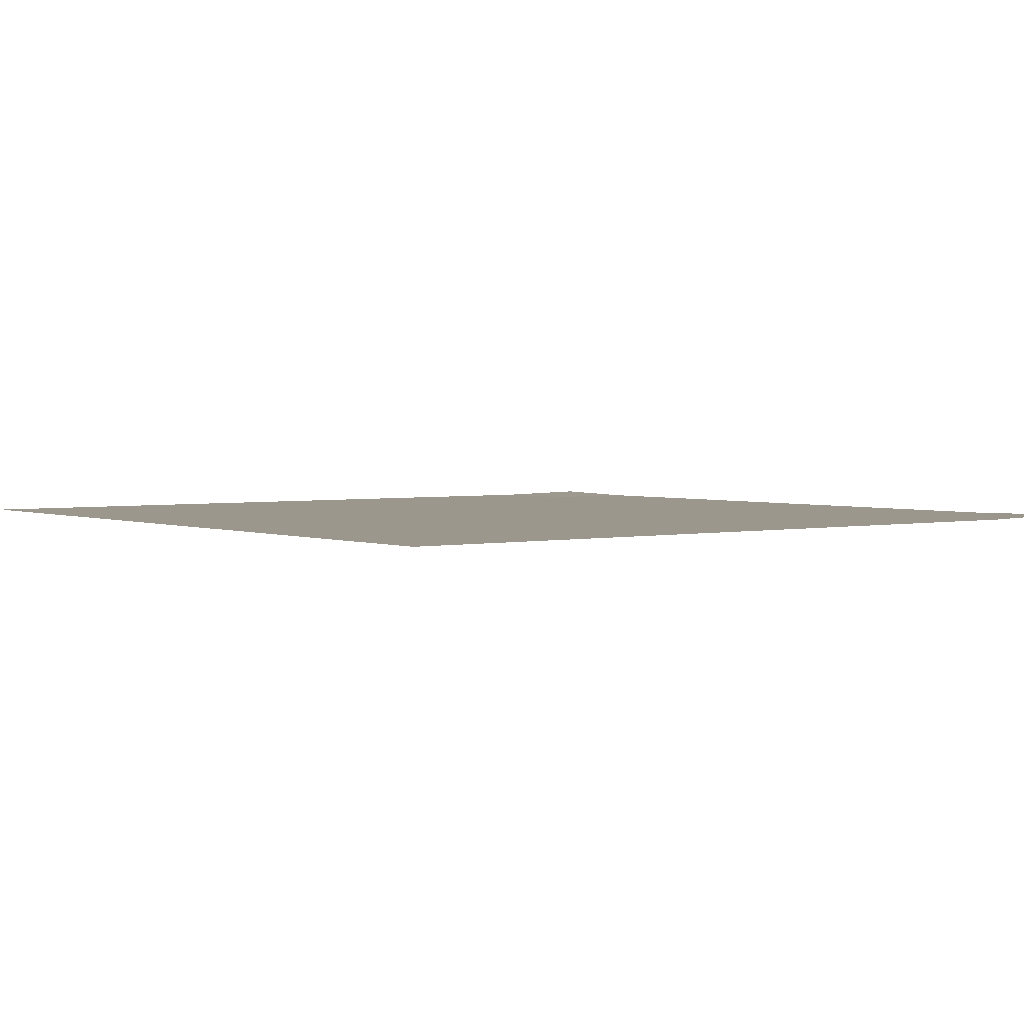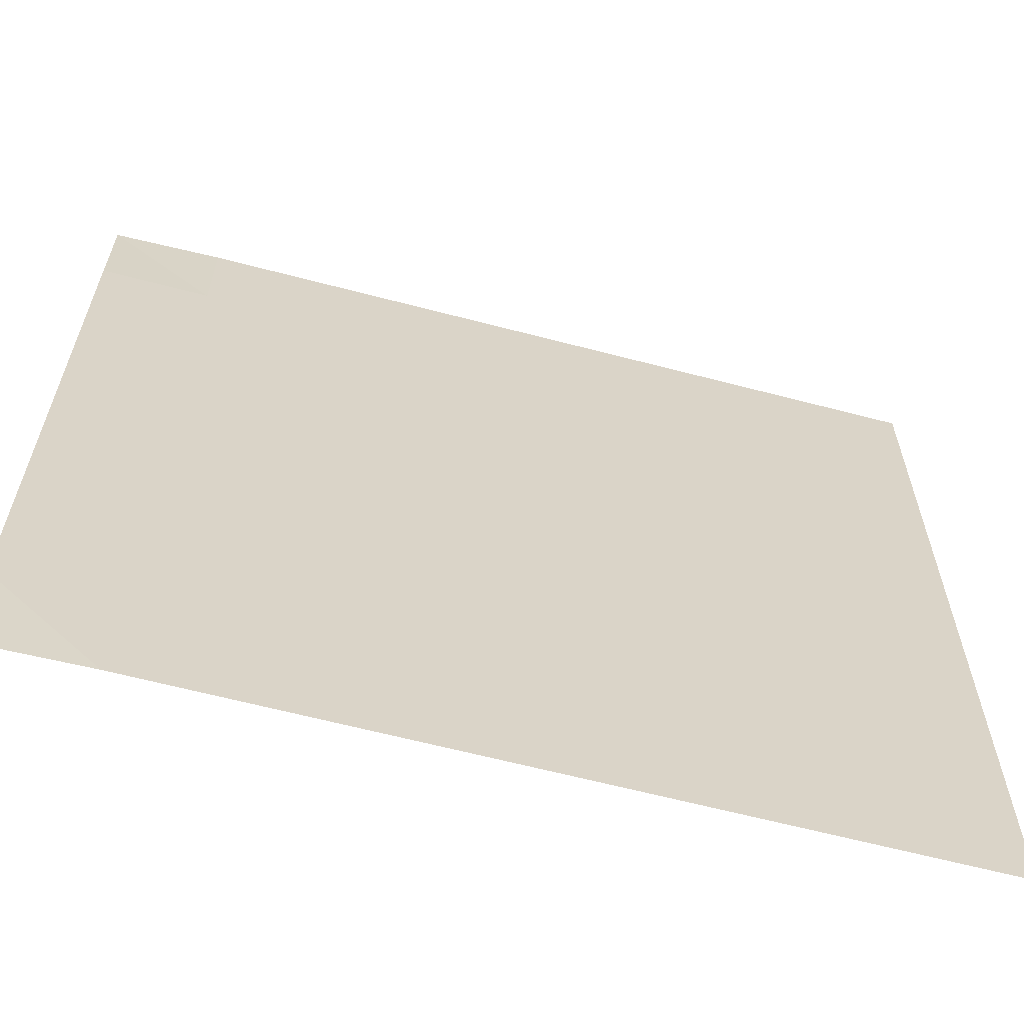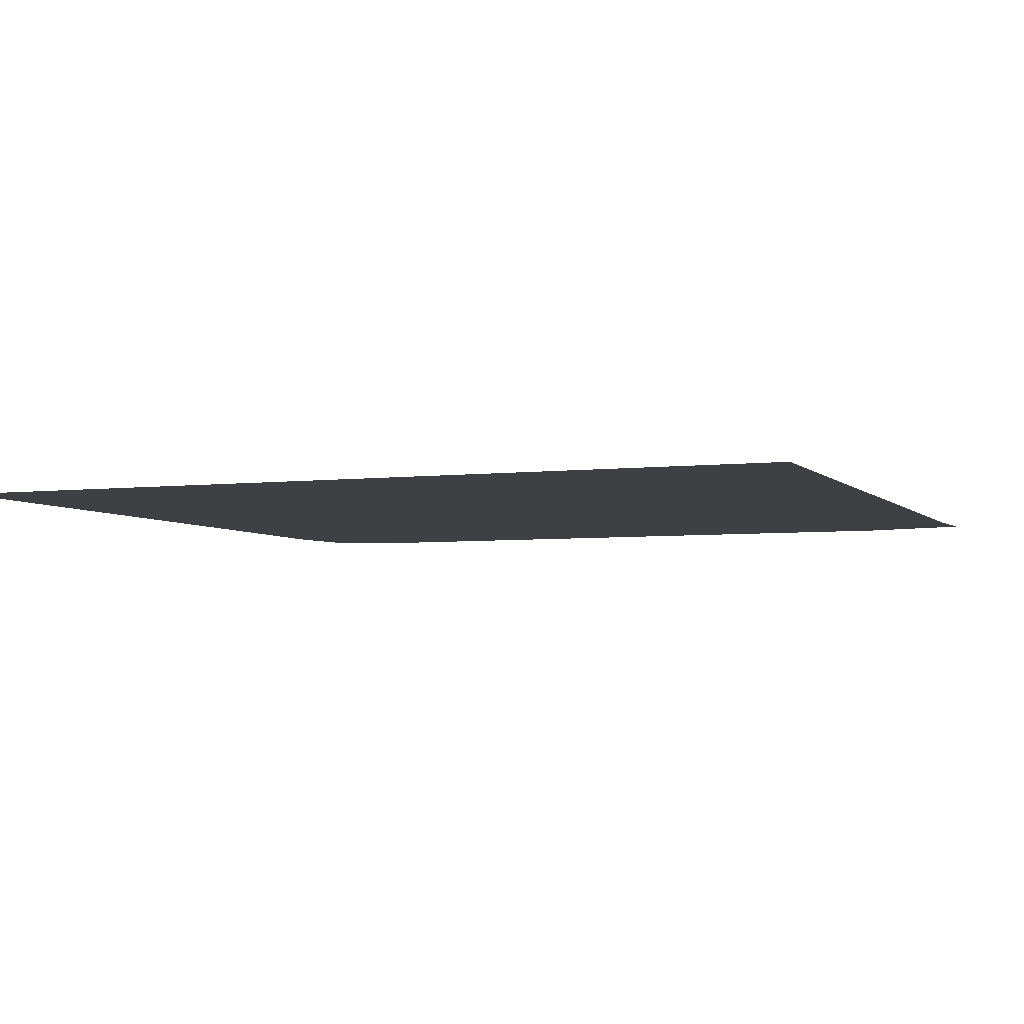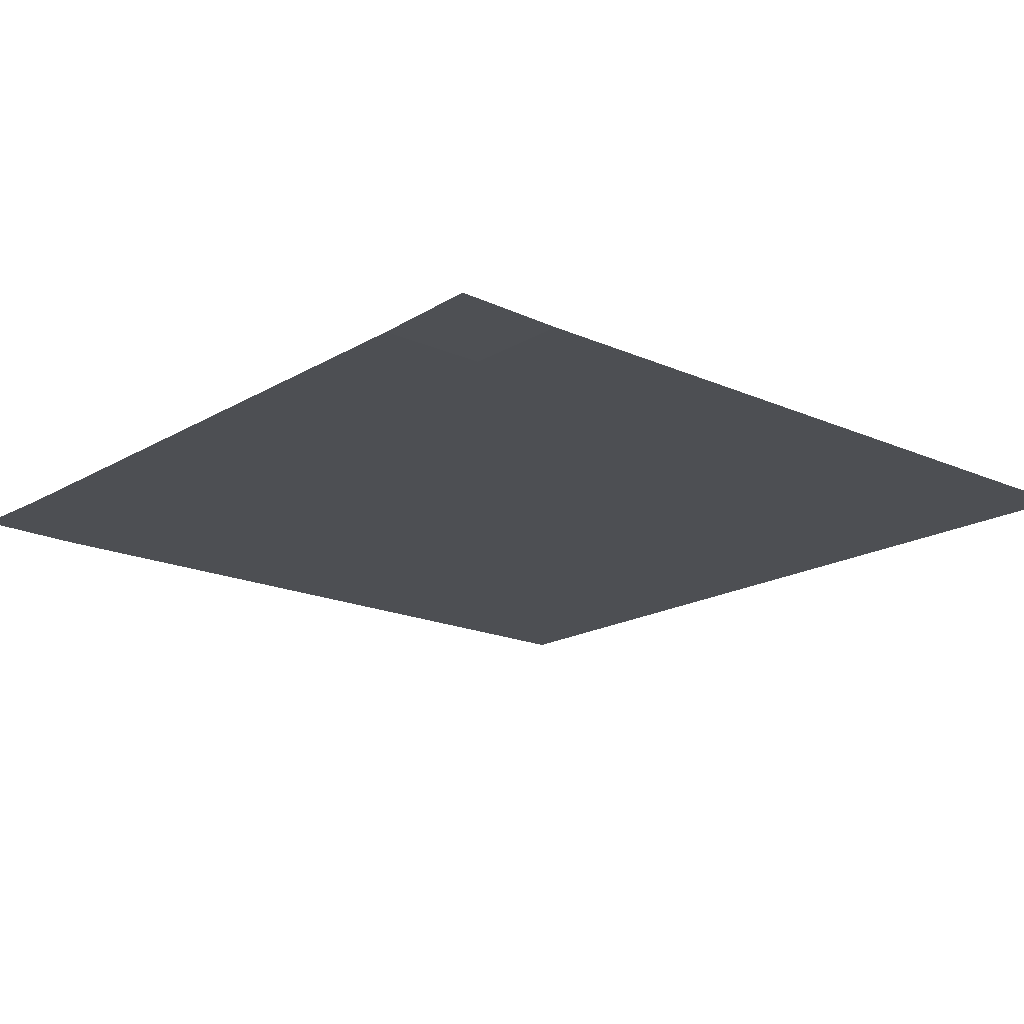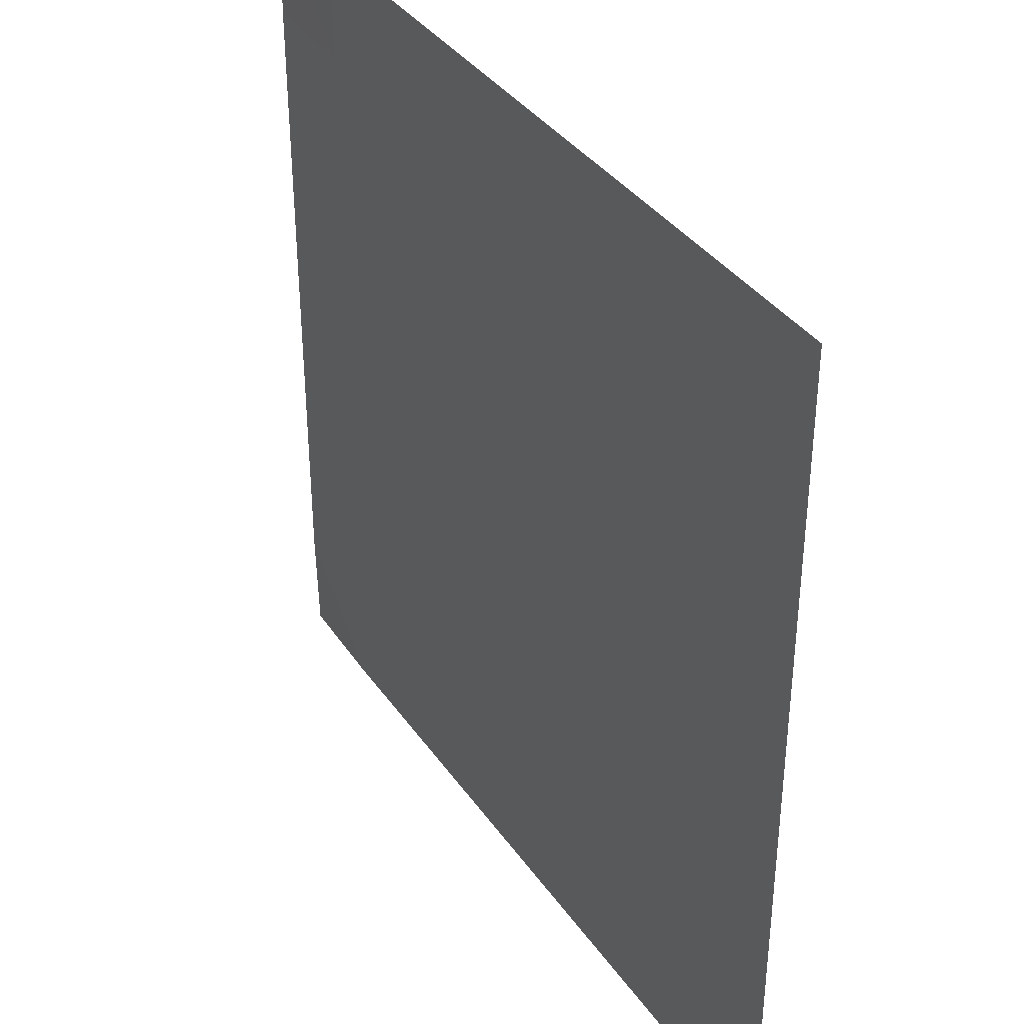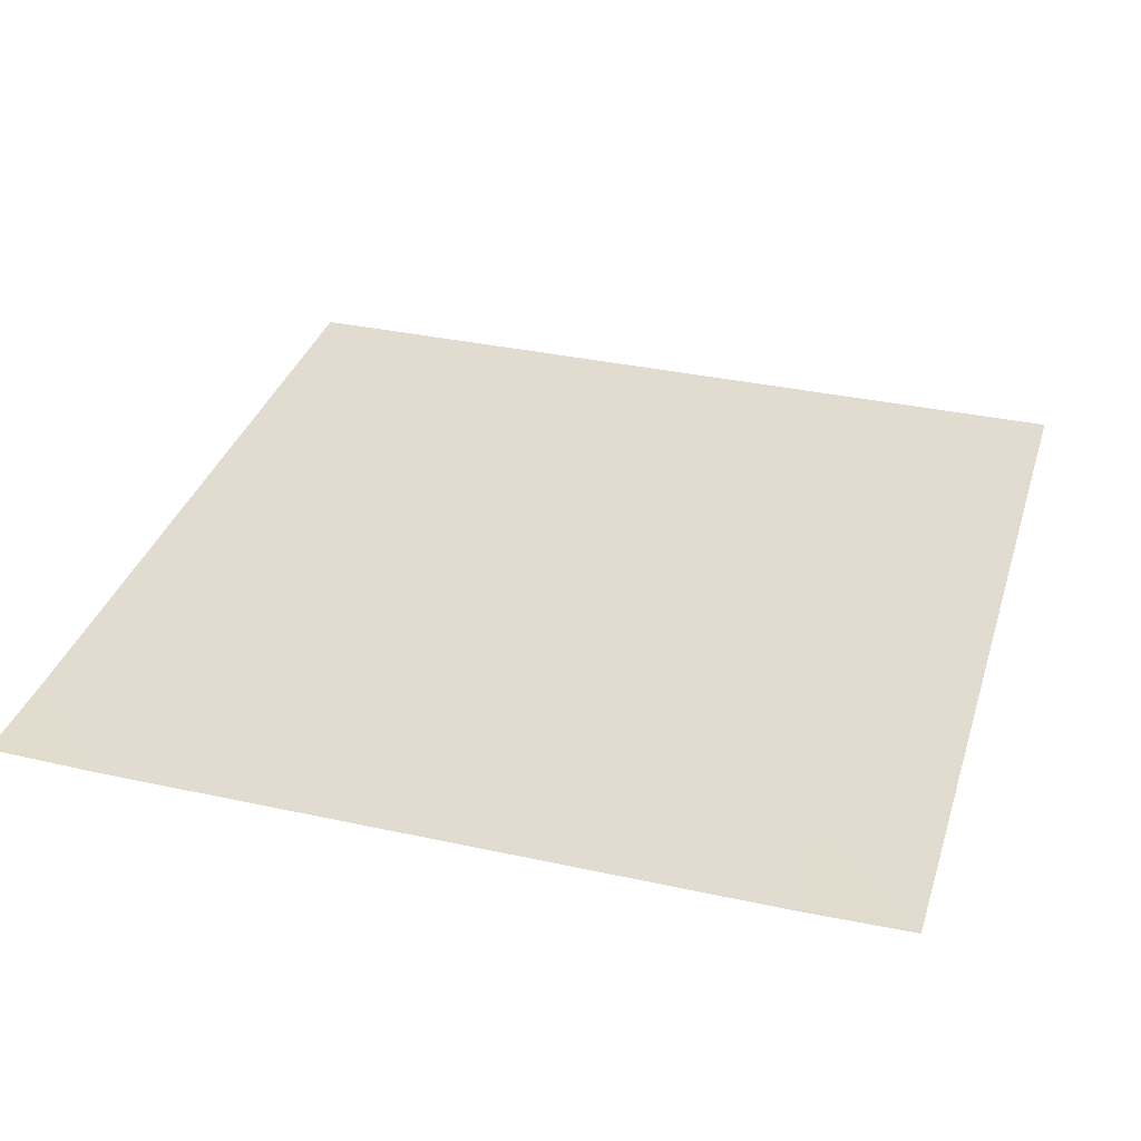
<metadata>
{"format":"obj","ext":"obj","renderer":"f3d","projection":"perspective","resolution":1024,"background":"white","views":[{"elev":2.7,"azim":142.9,"up":"+Y"},{"elev":-63.1,"azim":-14.9,"up":"+Z"},{"elev":-4.6,"azim":111.6,"up":"+Y"},{"elev":-18.0,"azim":-41.0,"up":"+Y"},{"elev":37.2,"azim":59.3,"up":"+Z"},{"elev":34.5,"azim":-73.6,"up":"+Y"}]}
</metadata>
<code>
v -1 0 -1
v -1 -0.005144 -0.75
v -1 -0.005145 -0.5
v -1 -0.005145 -0.25
v -1 -0.005145 -2.146e-08
v -1 -0.005145 0.25
v -1 -0.005145 0.5
v -1 -0.005145 0.75
v -1 0 1
v -0.75 -0.005144 -1
v -0.75 -0.005145 -0.75
v -0.75 -0.005145 -0.5
v -0.75 -0.005145 -0.25
v -0.75 -0.005145 7.33e-09
v -0.75 -0.005145 0.25
v -0.75 -0.005145 0.5
v -0.75 -0.005145 0.75
v -0.75 -0.005145 1
v -0.5 -0.005145 -1
v -0.5 -0.005145 -0.75
v -0.5 -0.005145 -0.5
v -0.5 -0.005145 -0.25
v -0.5 -0.005145 0
v -0.5 -0.005145 0.25
v -0.5 -0.005145 0.5
v -0.5 -0.005145 0.75
v -0.5 -0.005145 1
v -0.25 -0.005145 -1
v -0.25 -0.005145 -0.75
v -0.25 -0.005145 -0.5
v -0.25 -0.005145 -0.25
v -0.25 -0.005145 0
v -0.25 -0.005145 0.25
v -0.25 -0.005145 0.5
v -0.25 -0.005145 0.75
v -0.25 -0.005145 1
v -5.007e-08 -0.005145 -1
v 0 -0.005145 -0.75
v 0 -0.005145 -0.5
v 0 -0.005145 -0.25
v 0 -0.005145 0
v 0 -0.005145 0.25
v -5.268e-09 -0.005145 0.5
v -8.345e-09 -0.005145 0.75
v -1.431e-08 -0.005145 1
v 0.25 -0.005145 -1
v 0.25 -0.005145 -0.75
v 0.25 -0.005145 -0.5
v 0.25 -0.005145 -0.25
v 0.25 -0.005145 0
v 0.25 -0.005145 0.25
v 0.25 -0.005145 0.5
v 0.25 -0.005145 0.75
v 0.25 -0.005145 1
v 0.5 -0.005145 -1
v 0.5 -0.005145 -0.75
v 0.5 -0.005145 -0.5
v 0.5 -0.005145 -0.25
v 0.5 -0.005145 0
v 0.5 -0.005145 0.25
v 0.5 -0.005145 0.5
v 0.5 -0.005145 0.75
v 0.5 -0.005145 1
v 0.75 -0.005145 -1
v 0.75 -0.005145 -0.75
v 0.75 -0.005145 -0.5
v 0.75 -0.005145 -0.25
v 0.75 -0.005145 0
v 0.75 -0.005145 0.25
v 0.75 -0.005145 0.5
v 0.75 -0.005145 0.75
v 0.75 -0.005145 1
v 1 -0.005145 -1
v 1 -0.005145 -0.75
v 1 -0.005145 -0.5
v 1 -0.005145 -0.25
v 1 -0.005145 0
v 1 -0.005145 0.25
v 1 -0.005145 0.5
v 1 -0.005145 0.75
v 1 -0.005145 1
f 1 10 2
f 2 10 11
f 2 11 3
f 3 11 12
f 3 12 4
f 4 12 13
f 4 13 5
f 5 13 14
f 5 14 6
f 6 14 15
f 6 15 7
f 7 15 16
f 7 16 8
f 8 16 17
f 8 17 9
f 9 17 18
f 10 19 11
f 11 19 20
f 11 20 12
f 12 20 21
f 12 21 13
f 13 21 22
f 13 22 14
f 14 22 23
f 14 23 15
f 15 23 24
f 15 24 16
f 16 24 25
f 16 25 17
f 17 25 26
f 17 26 18
f 18 26 27
f 19 28 20
f 20 28 29
f 20 29 21
f 21 29 30
f 21 30 22
f 22 30 31
f 22 31 23
f 23 31 32
f 23 32 24
f 24 32 33
f 24 33 25
f 25 33 34
f 25 34 26
f 26 34 35
f 26 35 27
f 27 35 36
f 28 37 29
f 29 37 38
f 29 38 30
f 30 38 39
f 30 39 31
f 31 39 40
f 31 40 32
f 32 40 41
f 32 41 33
f 33 41 42
f 33 42 34
f 34 42 43
f 34 43 35
f 35 43 44
f 35 44 36
f 36 44 45
f 37 46 38
f 38 46 47
f 38 47 39
f 39 47 48
f 39 48 40
f 40 48 49
f 40 49 41
f 41 49 50
f 41 50 42
f 42 50 51
f 42 51 43
f 43 51 52
f 43 52 44
f 44 52 53
f 44 53 45
f 45 53 54
f 46 55 47
f 47 55 56
f 47 56 48
f 48 56 57
f 48 57 49
f 49 57 58
f 49 58 50
f 50 58 59
f 50 59 51
f 51 59 60
f 51 60 52
f 52 60 61
f 52 61 53
f 53 61 62
f 53 62 54
f 54 62 63
f 55 64 56
f 56 64 65
f 56 65 57
f 57 65 66
f 57 66 58
f 58 66 67
f 58 67 59
f 59 67 68
f 59 68 60
f 60 68 69
f 60 69 61
f 61 69 70
f 61 70 62
f 62 70 71
f 62 71 63
f 63 71 72
f 64 73 65
f 65 73 74
f 65 74 66
f 66 74 75
f 66 75 67
f 67 75 76
f 67 76 68
f 68 76 77
f 68 77 69
f 69 77 78
f 69 78 70
f 70 78 79
f 70 79 71
f 71 79 80
f 71 80 72
f 72 80 81

</code>
